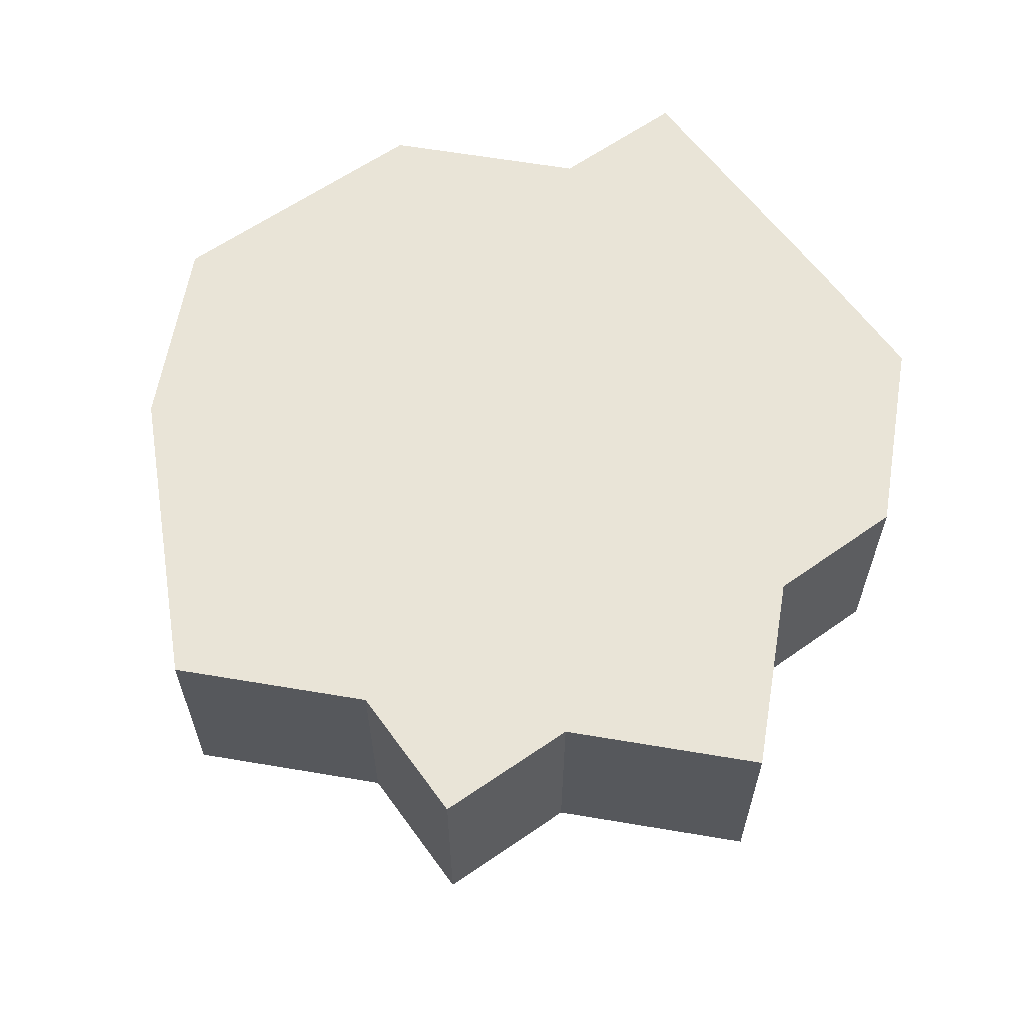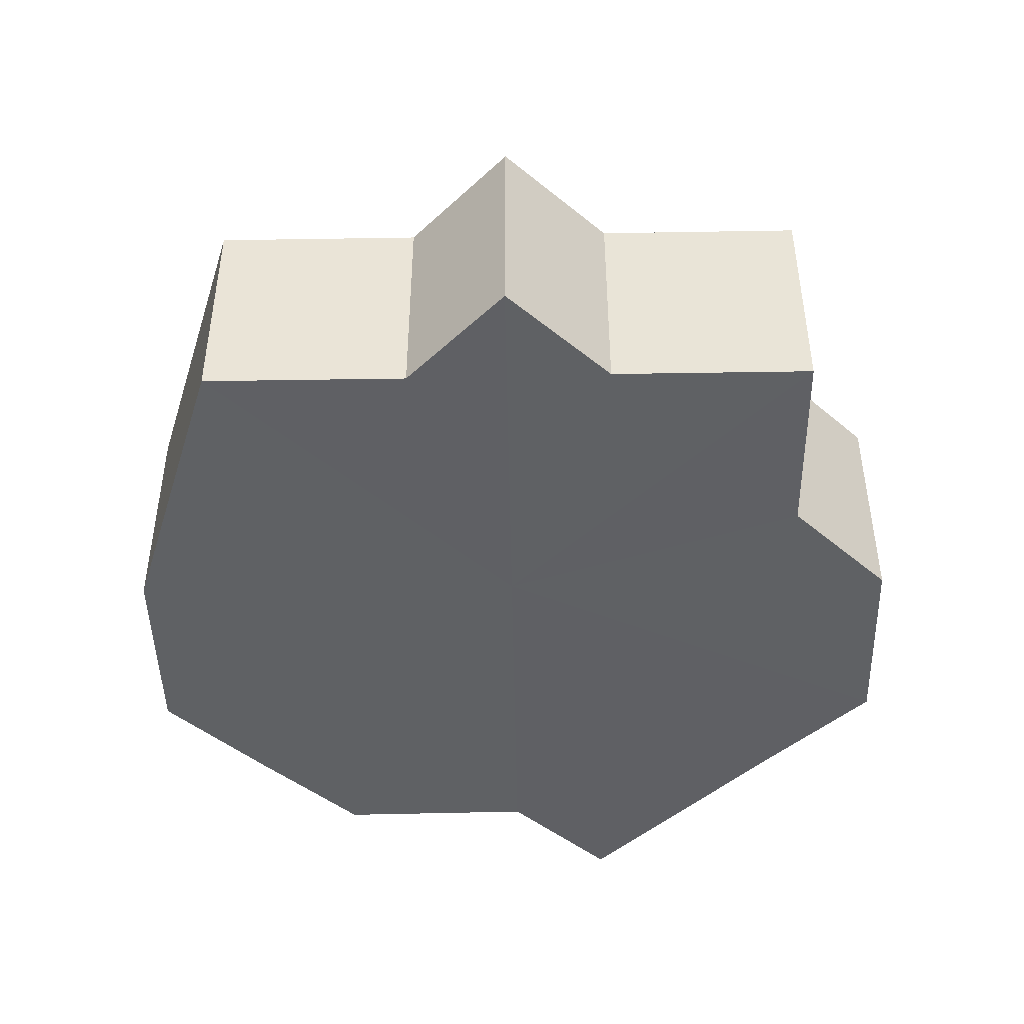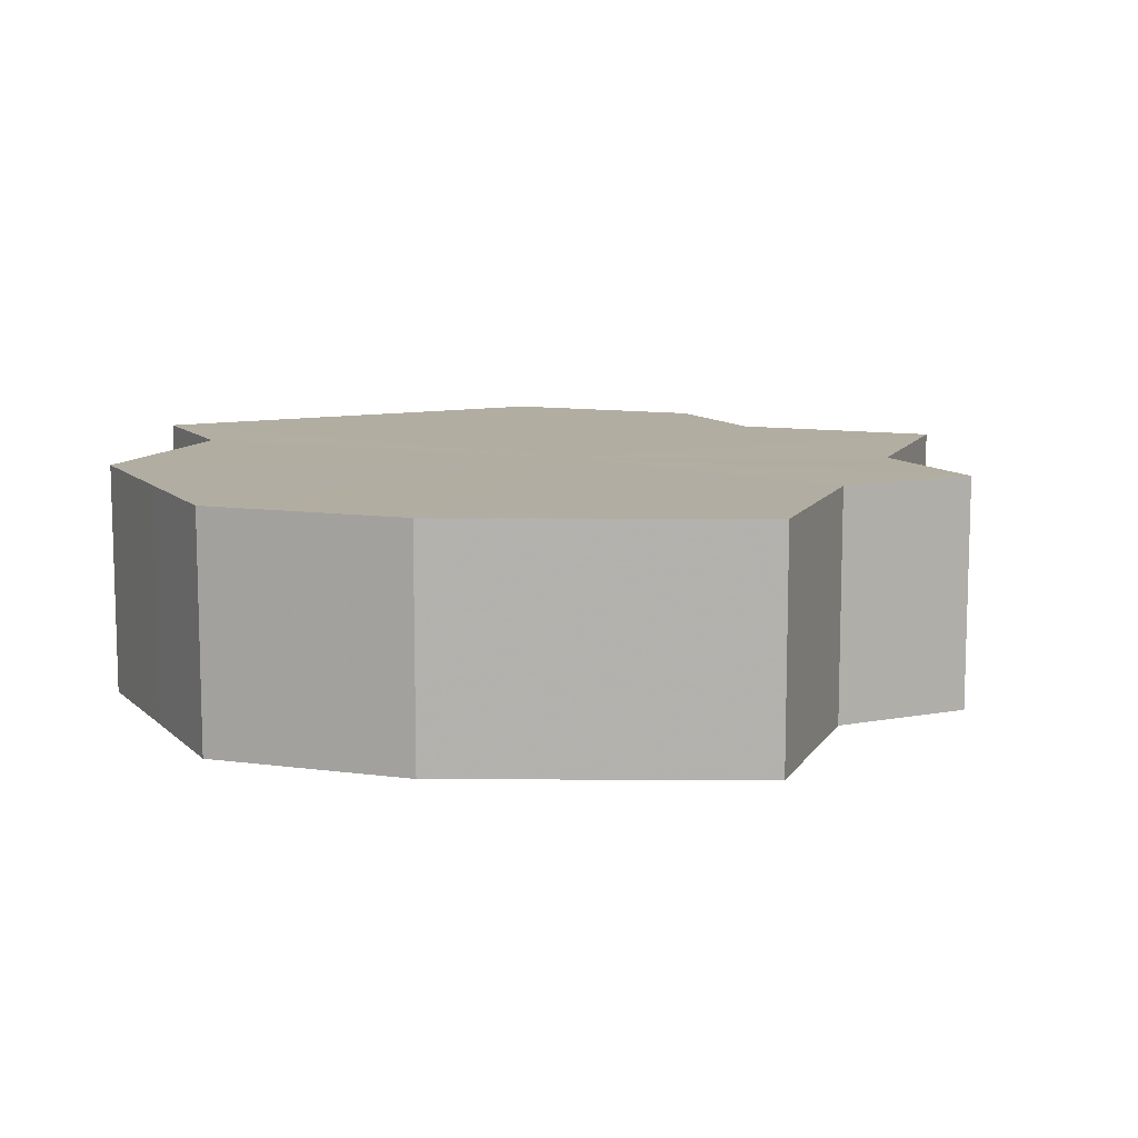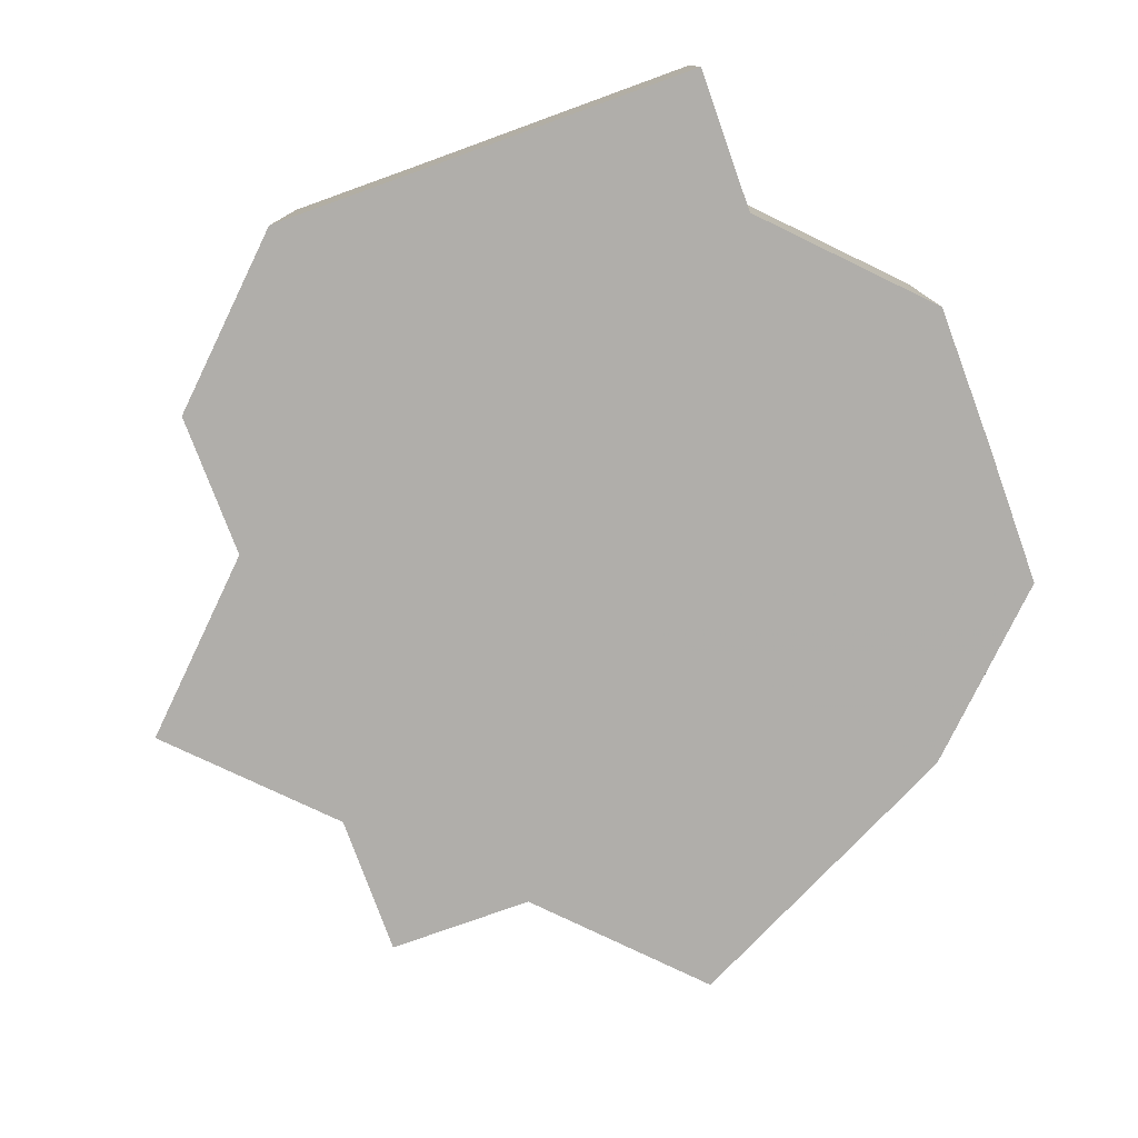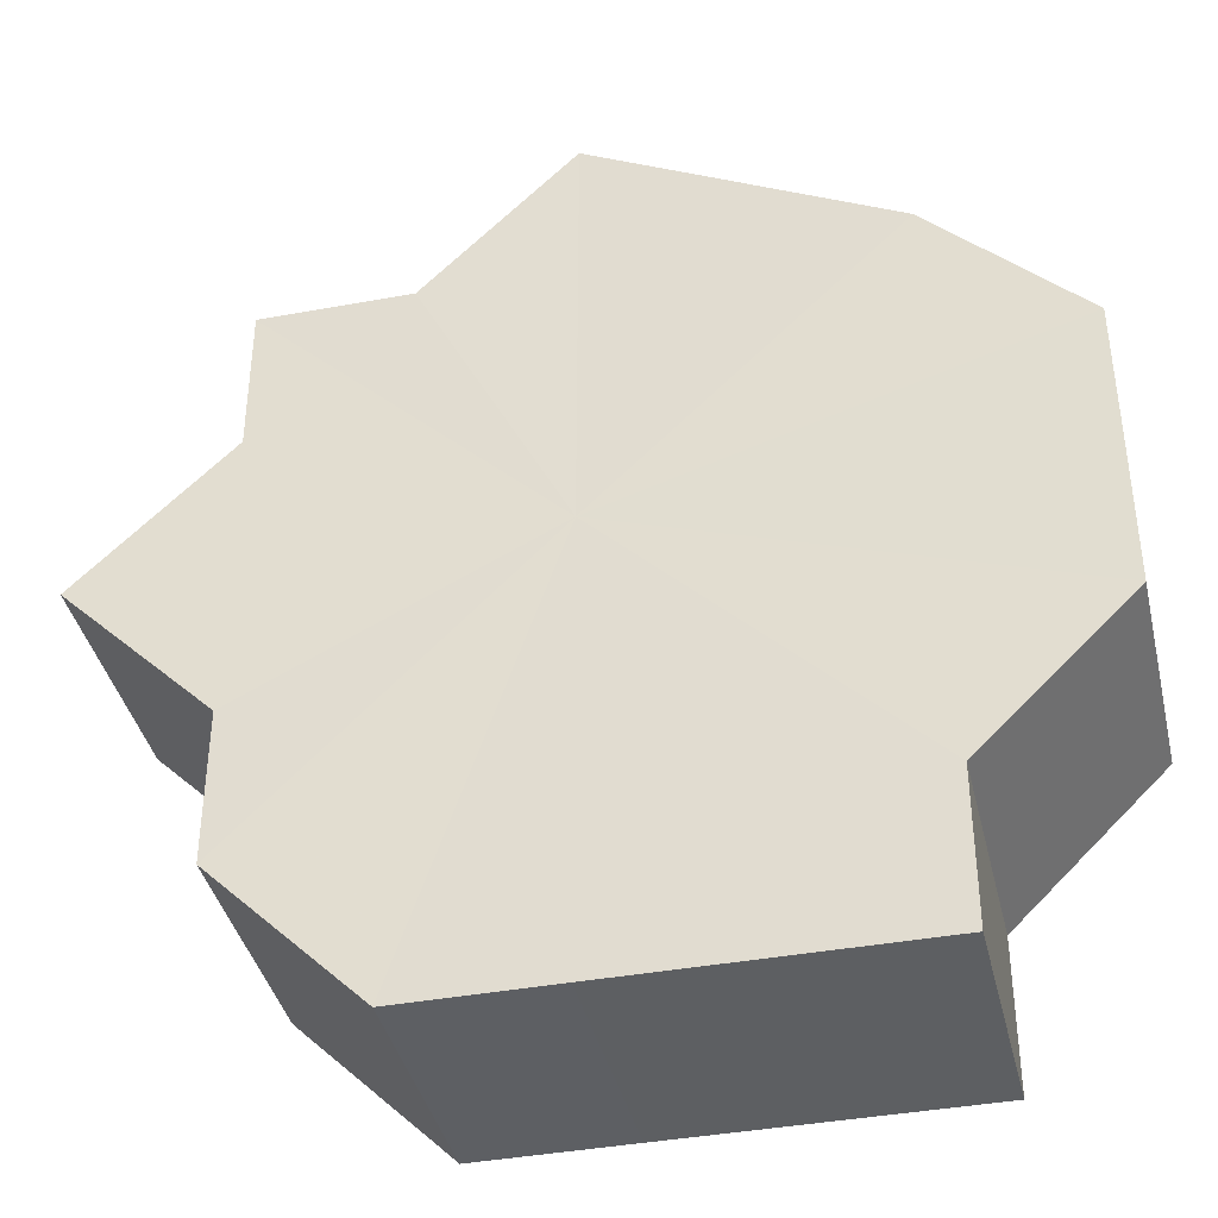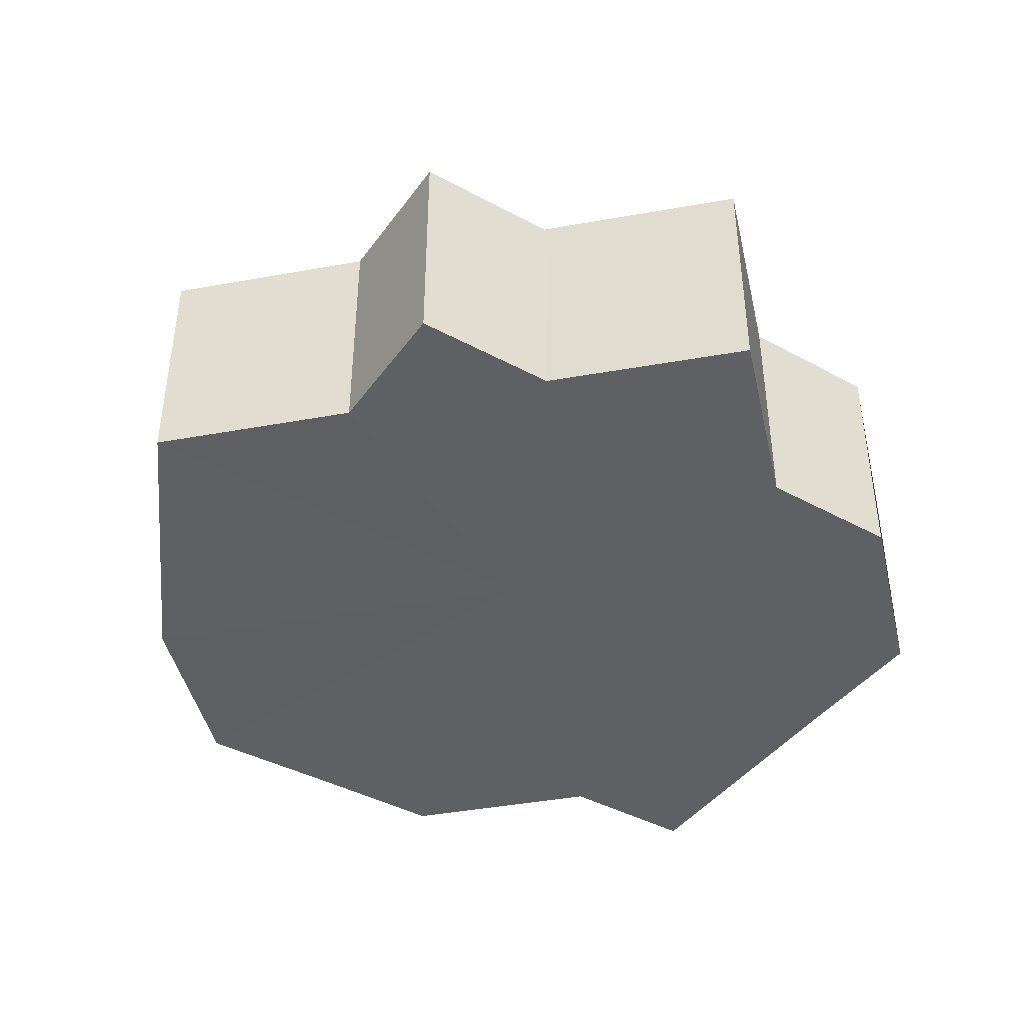
<metadata>
{"format":"obj","ext":"obj","renderer":"f3d","projection":"perspective","resolution":1024,"background":"white","views":[{"elev":61.1,"azim":-125.4,"up":"+Z"},{"elev":-45.3,"azim":-133.9,"up":"+Z"},{"elev":10.5,"azim":154.3,"up":"+Z"},{"elev":-77.7,"azim":19.7,"up":"+Z"},{"elev":-39.7,"azim":12.6,"up":"+Y"},{"elev":-42.2,"azim":-122.8,"up":"+Z"}]}
</metadata>
<code>
o 10092
v 2247 1916 10.65
v 2248 1916 10.65
v 2247 1916 10.64
v 2248 1916 10.65
v 2248 1916 10.64
v 2247 1916 10.65
v 2247 1916 10.64
v 2248 1916 10.65
v 2248 1916 10.64
v 2247 1916 10.65
v 2247 1916 10.64
v 2248 1916 10.65
v 2248 1916 10.64
v 2248 1916 10.65
v 2248 1916 10.64
v 2248 1916 10.65
v 2248 1916 10.64
v 2247 1916 10.65
v 2247 1916 10.64
v 2247 1916 10.65
v 2247 1916 10.64
v 2248 1916 10.65
v 2248 1916 10.64
v 2248 1916 10.65
v 2248 1916 10.64
v 2248 1916 10.65
v 2248 1916 10.64
v 2248 1916 10.65
v 2248 1916 10.64
v 2248 1916 10.65
v 2248 1916 10.64
v 2248 1916 10.65
v 2248 1916 10.64
v 2247 1916 10.65
v 2248 1916 10.65
v 2247 1916 10.65
v 2248 1916 10.65
v 2247 1916 10.65
v 2248 1916 10.65
v 2247 1916 10.65
v 2248 1916 10.65
v 2247 1916 10.65
v 2248 1916 10.65
v 2247 1916 10.65
v 2247 1916 10.65
v 2247 1916 10.65
v 2247 1916 10.65
v 2247 1916 10.65
v 2247 1916 10.64
v 2247 1916 10.64
v 2247 1916 10.64
v 2247 1916 10.64
v 2247 1916 10.64
v 2247 1916 10.65
v 2247 1916 10.64
v 2247 1916 10.65
v 2247 1916 10.64
v 2247 1916 10.65
v 2247 1916 10.65
v 2247 1916 10.65
v 2247 1916 10.65
v 2247 1916 10.64
v 2247 1916 10.64
v 2247 1916 10.65
v 2248 1916 10.64
v 2247 1916 10.65
v 2248 1916 10.65
v 2247 1916 10.65
v 2247 1916 10.65
v 2247 1916 10.64
v 2247 1916 10.65
v 2247 1916 10.64
v 2247 1916 10.65
v 2247 1916 10.64
v 2247 1916 10.65
v 2247 1916 10.64
v 2247 1916 10.64
v 2247 1916 10.64
v 2248 1916 10.64
v 2247 1916 10.64
v 2248 1916 10.64
v 2247 1916 10.64
v 2248 1916 10.64
v 2247 1916 10.64
v 2248 1916 10.64
v 2247 1916 10.64
v 2248 1916 10.64
v 2247 1916 10.64
v 2248 1916 10.64
v 2247 1916 10.64
v 2247 1916 10.64
v 2247 1916 10.64
f 1 2 3
f 2 4 5
f 6 1 7
f 4 8 9
f 10 6 11
f 8 12 13
f 12 14 15
f 14 16 17
f 11 18 19
f 19 20 21
f 21 22 23
f 23 24 25
f 25 26 27
f 27 28 29
f 29 30 31
f 31 32 33
f 34 32 35
f 34 36 32
f 34 35 37
f 34 38 36
f 34 37 39
f 34 40 38
f 34 39 41
f 34 42 40
f 34 41 43
f 34 43 44
f 34 44 45
f 34 46 42
f 34 45 47
f 34 48 46
f 34 47 48
f 49 46 50
f 51 47 52
f 53 54 49
f 55 56 51
f 57 58 53
f 59 60 55
f 60 61 62
f 63 64 57
f 65 66 63
f 67 68 65
f 68 69 70
f 69 71 72
f 71 73 74
f 73 75 76
f 77 78 79
f 77 80 78
f 77 79 81
f 77 82 80
f 77 81 83
f 77 84 82
f 77 83 85
f 77 86 84
f 77 85 87
f 77 88 86
f 77 87 89
f 77 90 88
f 77 89 91
f 77 92 90
f 77 91 92

</code>
